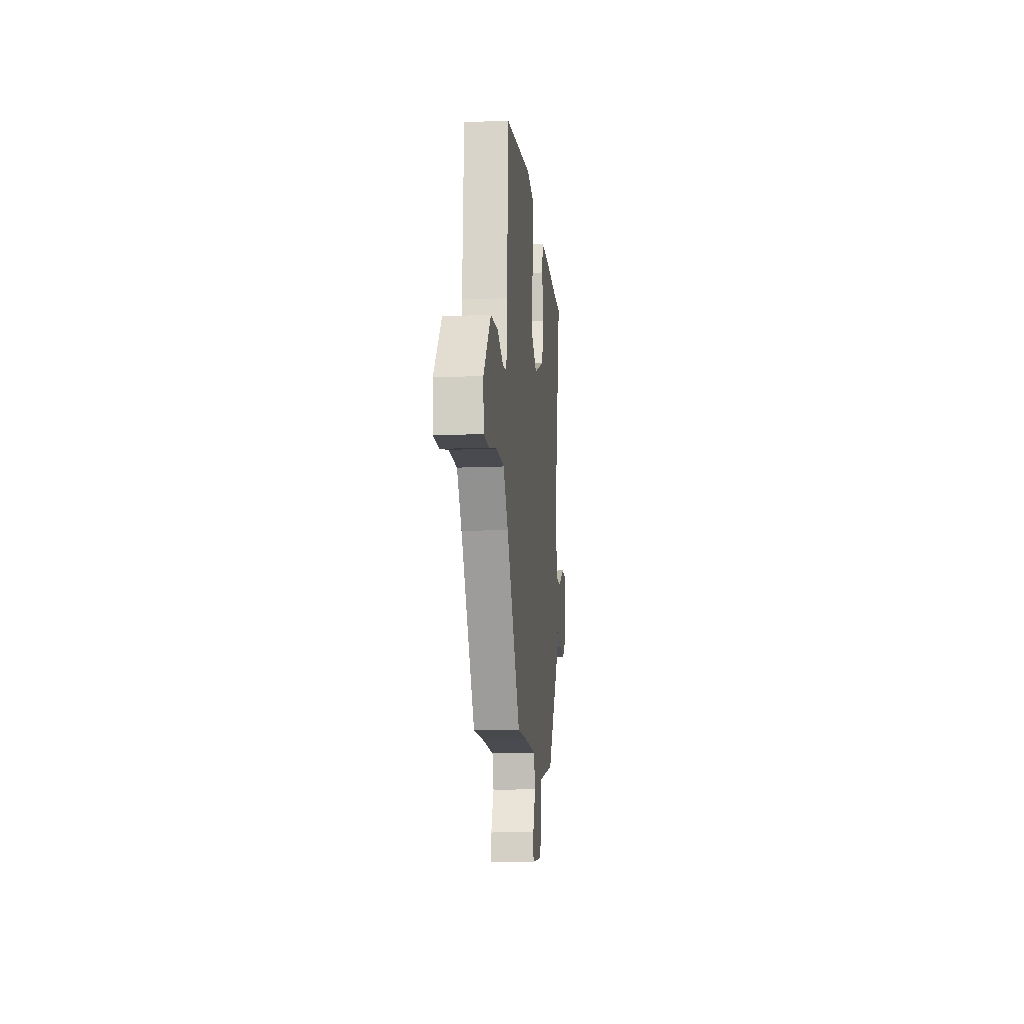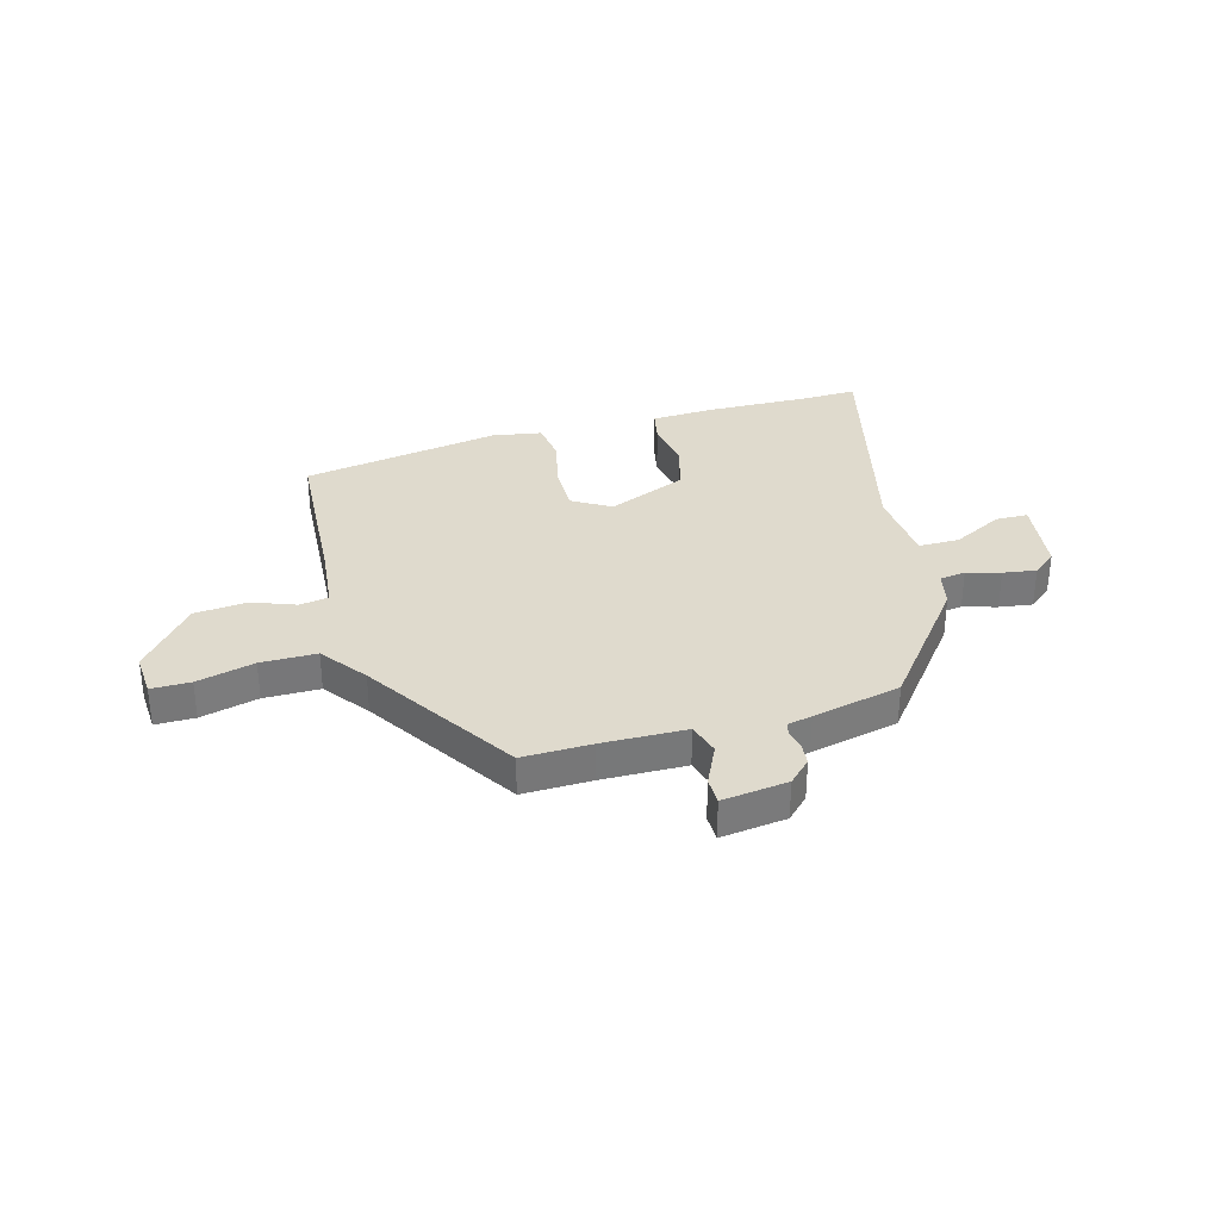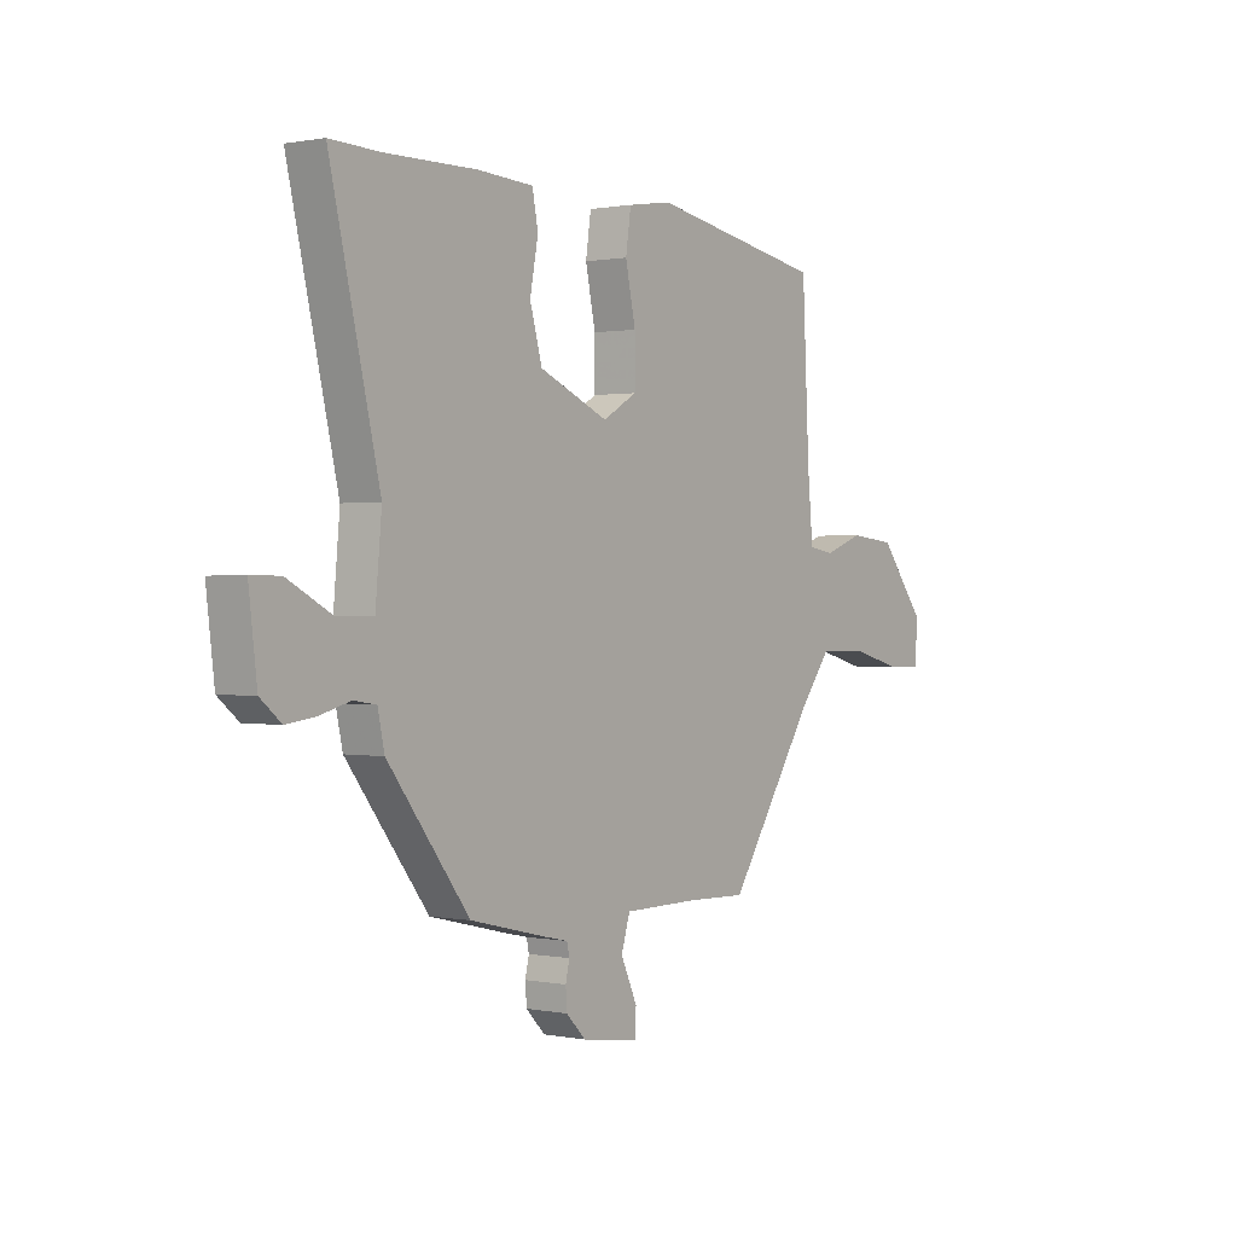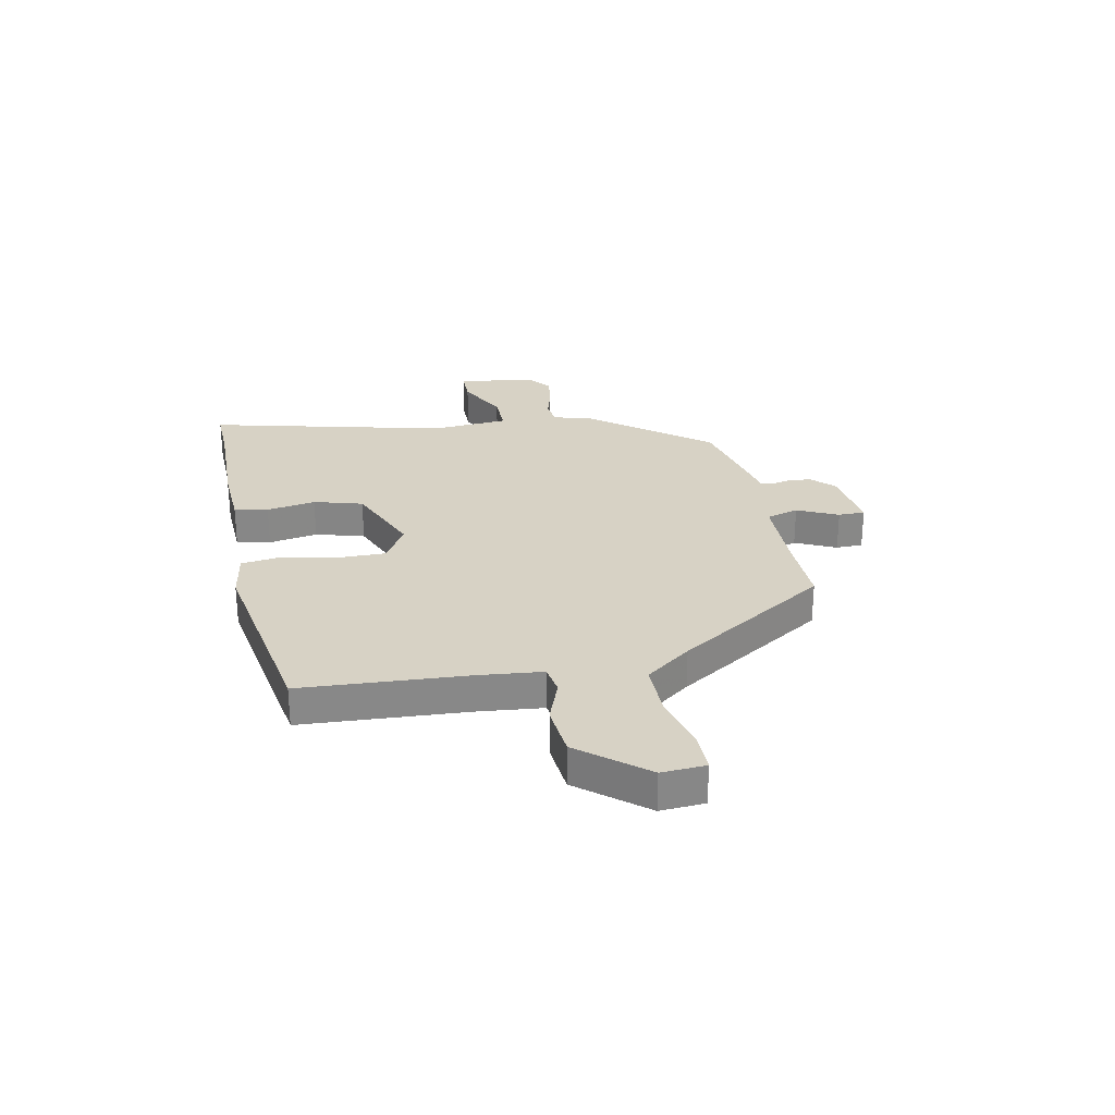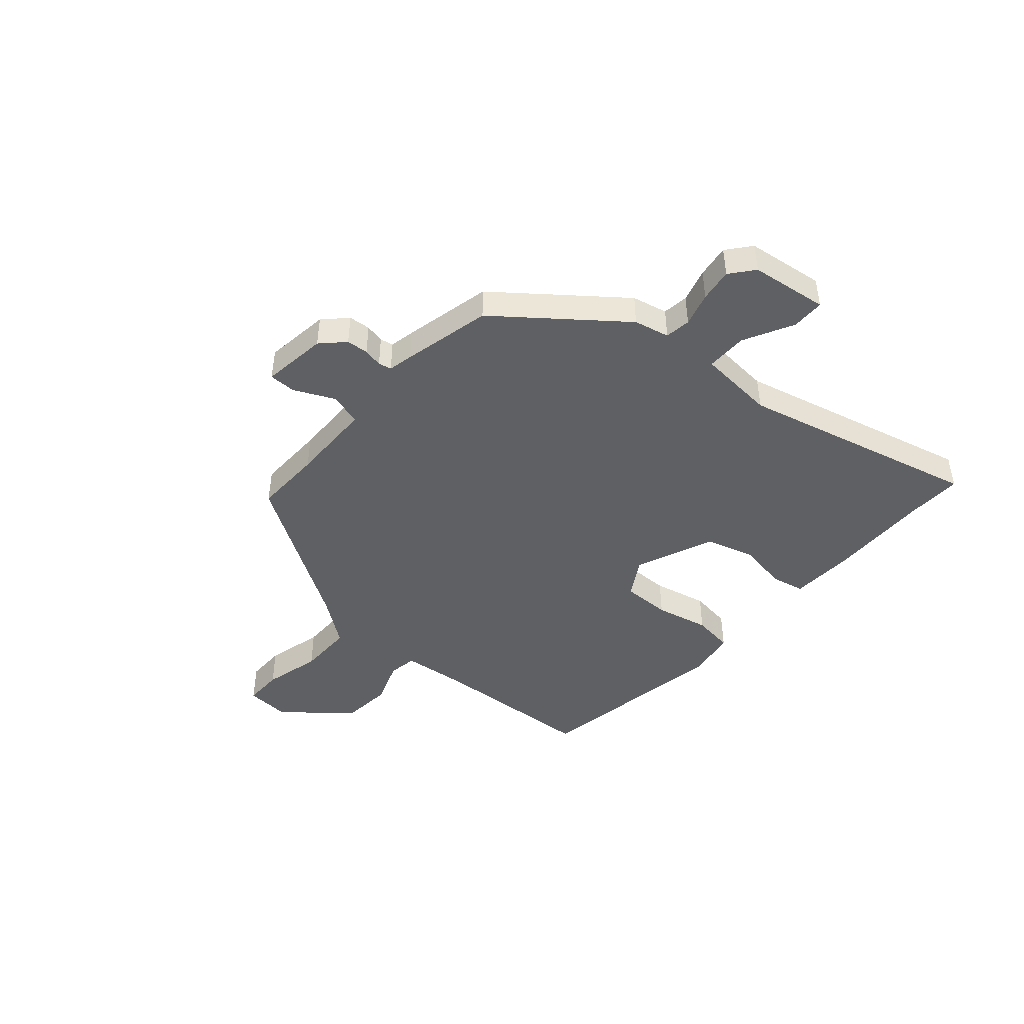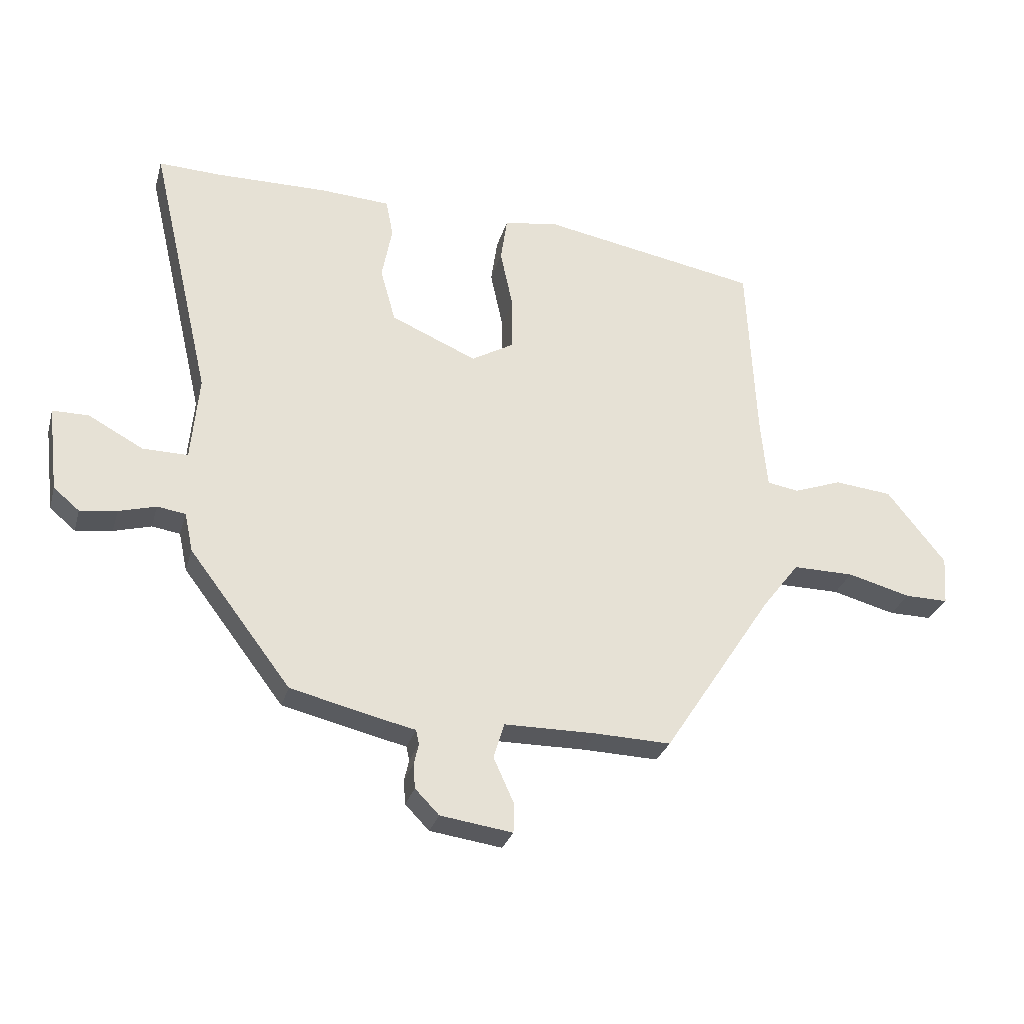
<metadata>
{"format":"obj","ext":"obj","renderer":"f3d","projection":"perspective","resolution":1024,"background":"white","views":[{"elev":-14.1,"azim":95.4,"up":"+Z"},{"elev":32.9,"azim":165.1,"up":"+Y"},{"elev":0.7,"azim":-53.9,"up":"+Z"},{"elev":27.6,"azim":79.2,"up":"+Y"},{"elev":-45.1,"azim":-130.4,"up":"+Y"},{"elev":-28.8,"azim":-15.0,"up":"+Z"}]}
</metadata>
<code>
v -0.594 0.07 0.504
v -0.491 0.07 0.5
v -0.303 0.07 0.502
v -0.187 0.07 0.495
v -0.175 0.07 0.433
v -0.192 0.07 0.343
v -0.167 0.07 0.253
v -0.024 0.07 0.191
v 0.047 0.07 0.232
v 0.047 0.07 0.321
v 0.026 0.07 0.42
v 0.037 0.07 0.495
v 0.128 0.07 0.509
v 0.491 0.07 0.443
v 0.506 0.07 0.141
v 0.517 0.07 0.021
v 0.57 0.07 0.012
v 0.65 0.07 0.041
v 0.746 0.07 0.031
v 0.843 0.07 -0.091
v 0.837 0.07 -0.172
v 0.765 0.07 -0.171
v 0.66 0.07 -0.143
v 0.558 0.07 -0.142
v 0.495 0.07 -0.224
v 0.314 0.07 -0.5
v 0.188 0.07 -0.496
v 0.034 0.07 -0.497
v 0.016 0.07 -0.556
v 0.05 0.07 -0.631
v 0.049 0.07 -0.68
v -0.071 0.07 -0.663
v -0.111 0.07 -0.622
v -0.114 0.07 -0.582
v -0.106 0.07 -0.547
v -0.111 0.07 -0.523
v -0.156 0.07 -0.513
v -0.318 0.07 -0.474
v -0.487 0.07 -0.252
v -0.501 0.07 -0.187
v -0.548 0.07 -0.18
v -0.61 0.07 -0.197
v -0.671 0.07 -0.205
v -0.714 0.07 -0.169
v -0.731 0.07 -0.027
v -0.671 0.07 -0.027
v -0.58 0.07 -0.076
v -0.505 0.07 -0.077
v -0.492 0.07 0.065
v -0.594 0 0.504
v -0.491 0 0.5
v -0.303 0 0.502
v -0.187 0 0.495
v -0.175 0 0.433
v -0.192 0 0.343
v -0.167 0 0.253
v -0.024 0 0.191
v 0.047 0 0.232
v 0.047 0 0.321
v 0.026 0 0.42
v 0.037 0 0.495
v 0.128 0 0.509
v 0.491 0 0.443
v 0.506 0 0.141
v 0.517 0 0.021
v 0.57 0 0.012
v 0.65 0 0.041
v 0.746 0 0.031
v 0.843 0 -0.091
v 0.837 0 -0.172
v 0.765 0 -0.171
v 0.66 0 -0.143
v 0.558 0 -0.142
v 0.495 0 -0.224
v 0.314 0 -0.5
v 0.188 0 -0.496
v 0.034 0 -0.497
v 0.016 0 -0.556
v 0.05 0 -0.631
v 0.049 0 -0.68
v -0.071 0 -0.663
v -0.111 0 -0.622
v -0.114 0 -0.582
v -0.106 0 -0.547
v -0.111 0 -0.523
v -0.156 0 -0.513
v -0.318 0 -0.474
v -0.487 0 -0.252
v -0.501 0 -0.187
v -0.548 0 -0.18
v -0.61 0 -0.197
v -0.671 0 -0.205
v -0.714 0 -0.169
v -0.731 0 -0.027
v -0.671 0 -0.027
v -0.58 0 -0.076
v -0.505 0 -0.077
v -0.492 0 0.065
f 45 46 47
f 44 45 47
f 43 44 47
f 42 43 47
f 41 42 47
f 40 41 47 48
f 40 48 49
f 39 40 49
f 38 39 49
f 37 38 49
f 36 37 49
f 33 34 35
f 32 33 35
f 31 32 35
f 30 31 35
f 29 30 35
f 28 29 35 36
f 25 26 27
f 24 25 27 28
f 21 22 23
f 20 21 23
f 19 20 23
f 18 19 23
f 17 18 23
f 16 17 23 24
f 13 14 15
f 12 13 15
f 11 12 15
f 10 11 15
f 9 10 15 16
f 24 28 36
f 16 24 36
f 9 16 36
f 8 9 36
f 4 5 6
f 3 4 6
f 2 3 6
f 1 2 6 7
f 7 8 36 49
f 1 7 49
f 96 95 94
f 96 94 93
f 96 93 92
f 96 92 91
f 96 91 90
f 97 96 90 89
f 98 97 89
f 98 89 88
f 98 88 87
f 98 87 86
f 98 86 85
f 84 83 82
f 84 82 81
f 84 81 80
f 84 80 79
f 84 79 78
f 85 84 78 77
f 76 75 74
f 77 76 74 73
f 72 71 70
f 72 70 69
f 72 69 68
f 72 68 67
f 72 67 66
f 73 72 66 65
f 64 63 62
f 64 62 61
f 64 61 60
f 64 60 59
f 65 64 59 58
f 85 77 73
f 85 73 65
f 85 65 58
f 85 58 57
f 55 54 53
f 55 53 52
f 55 52 51
f 56 55 51 50
f 98 85 57 56
f 98 56 50
f 1 50 51 2
f 2 51 52 3
f 3 52 53 4
f 4 53 54 5
f 5 54 55 6
f 6 55 56 7
f 7 56 57 8
f 8 57 58 9
f 9 58 59 10
f 10 59 60 11
f 11 60 61 12
f 12 61 62 13
f 13 62 63 14
f 14 63 64 15
f 15 64 65 16
f 16 65 66 17
f 17 66 67 18
f 18 67 68 19
f 19 68 69 20
f 20 69 70 21
f 21 70 71 22
f 22 71 72 23
f 23 72 73 24
f 24 73 74 25
f 25 74 75 26
f 26 75 76 27
f 27 76 77 28
f 28 77 78 29
f 29 78 79 30
f 30 79 80 31
f 31 80 81 32
f 32 81 82 33
f 33 82 83 34
f 34 83 84 35
f 35 84 85 36
f 36 85 86 37
f 37 86 87 38
f 38 87 88 39
f 39 88 89 40
f 40 89 90 41
f 41 90 91 42
f 42 91 92 43
f 43 92 93 44
f 44 93 94 45
f 45 94 95 46
f 46 95 96 47
f 47 96 97 48
f 48 97 98 49
f 49 98 50 1

</code>
